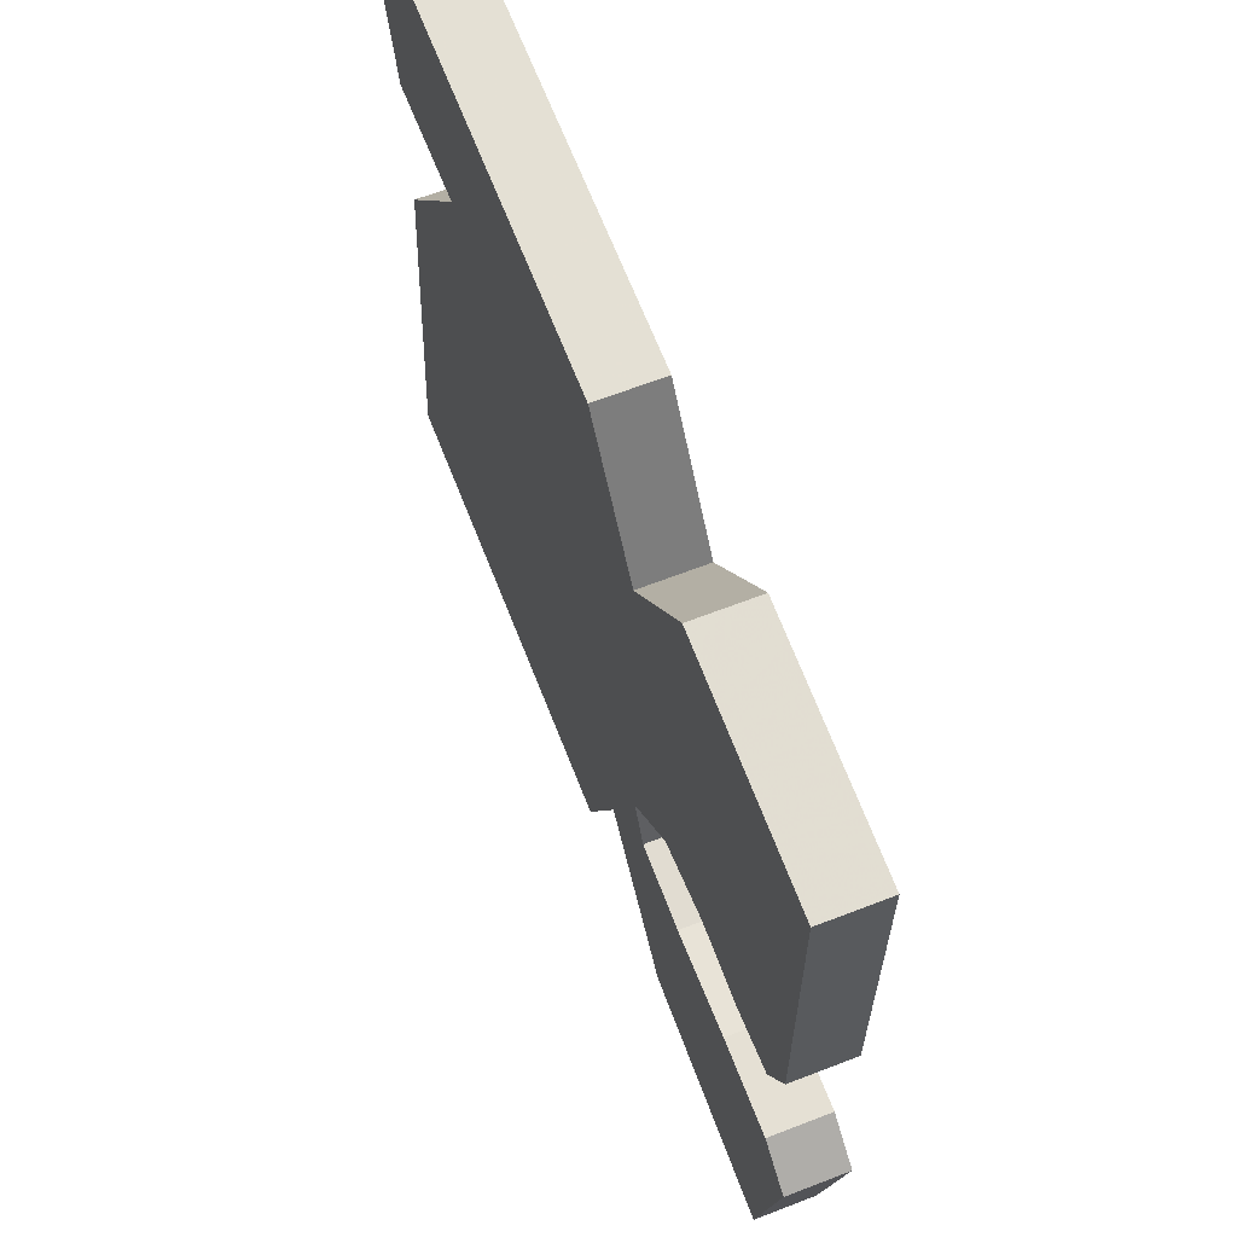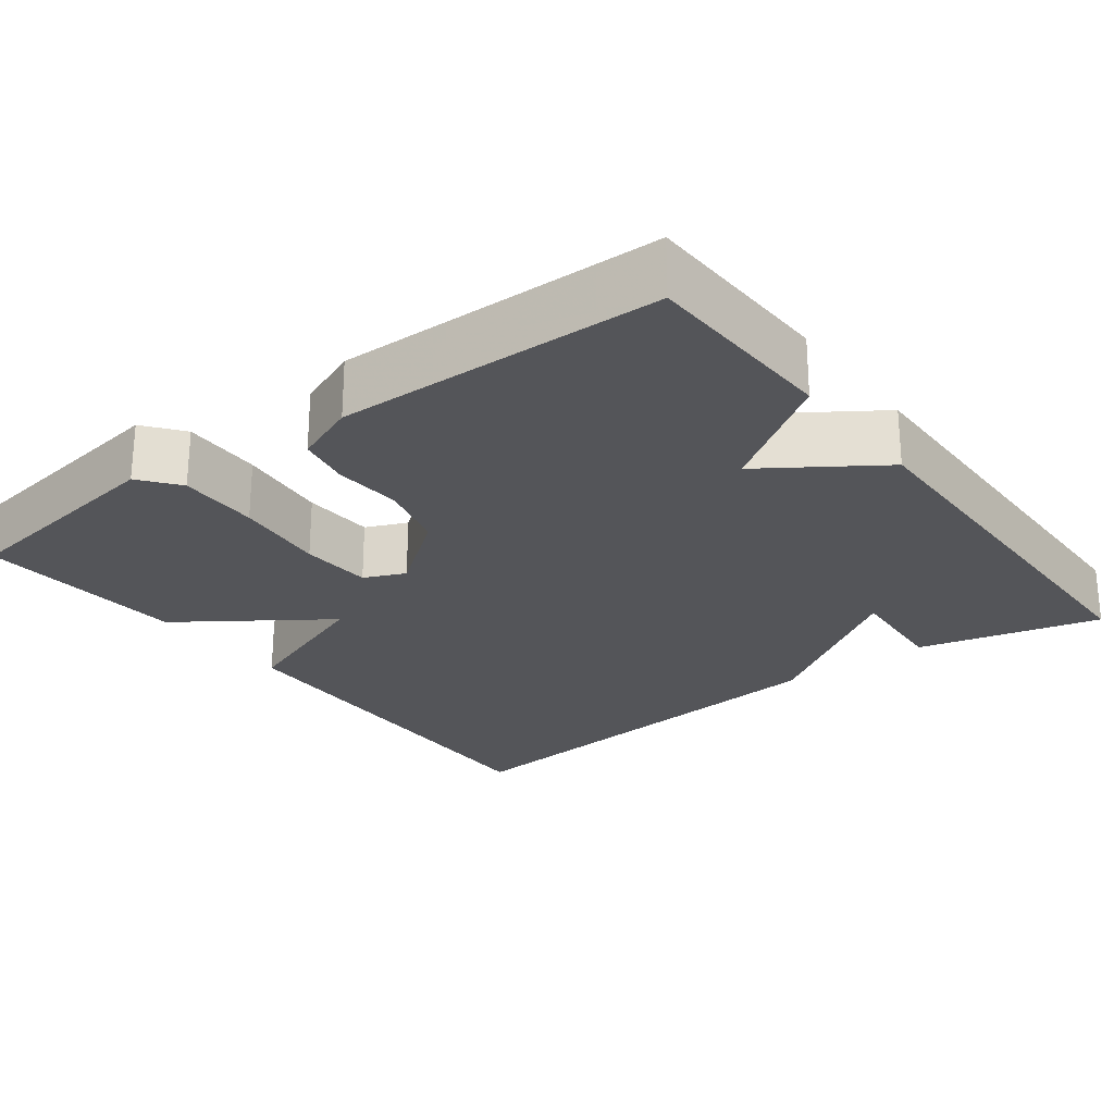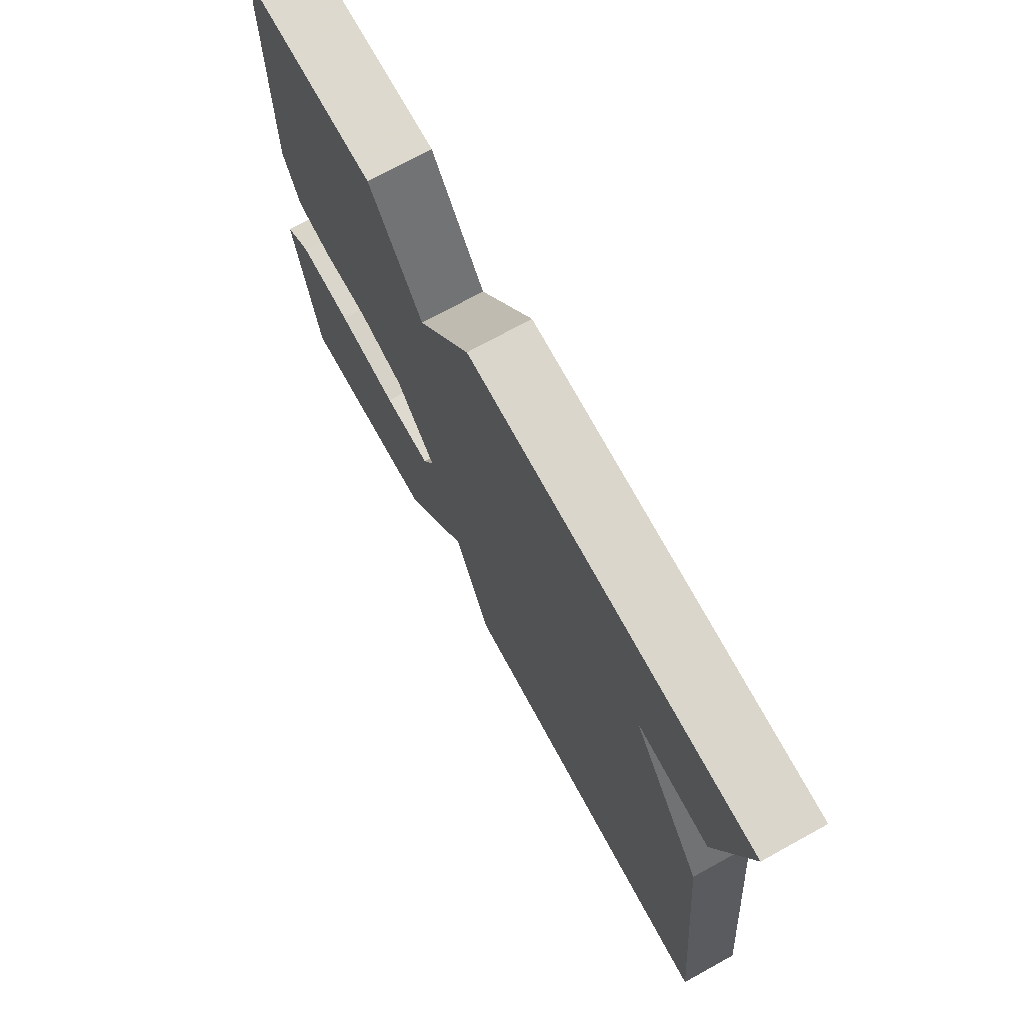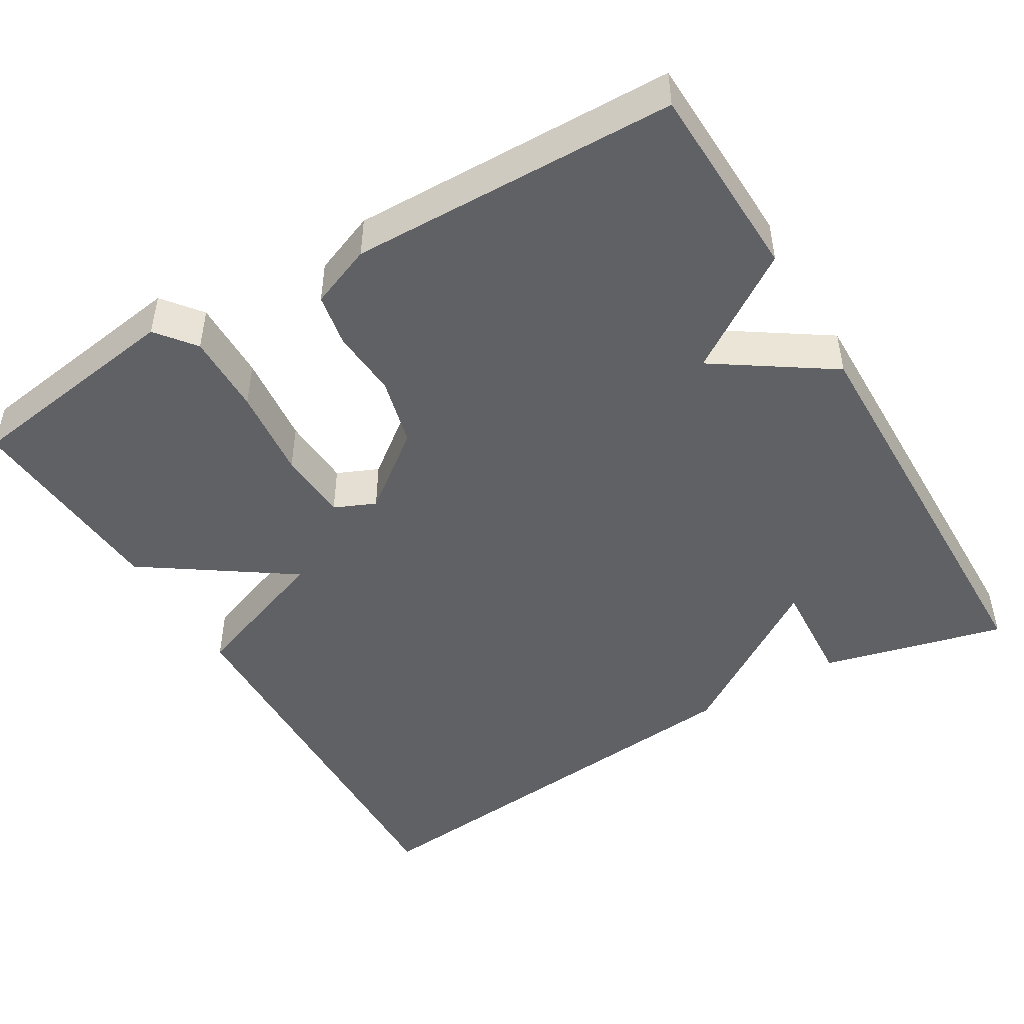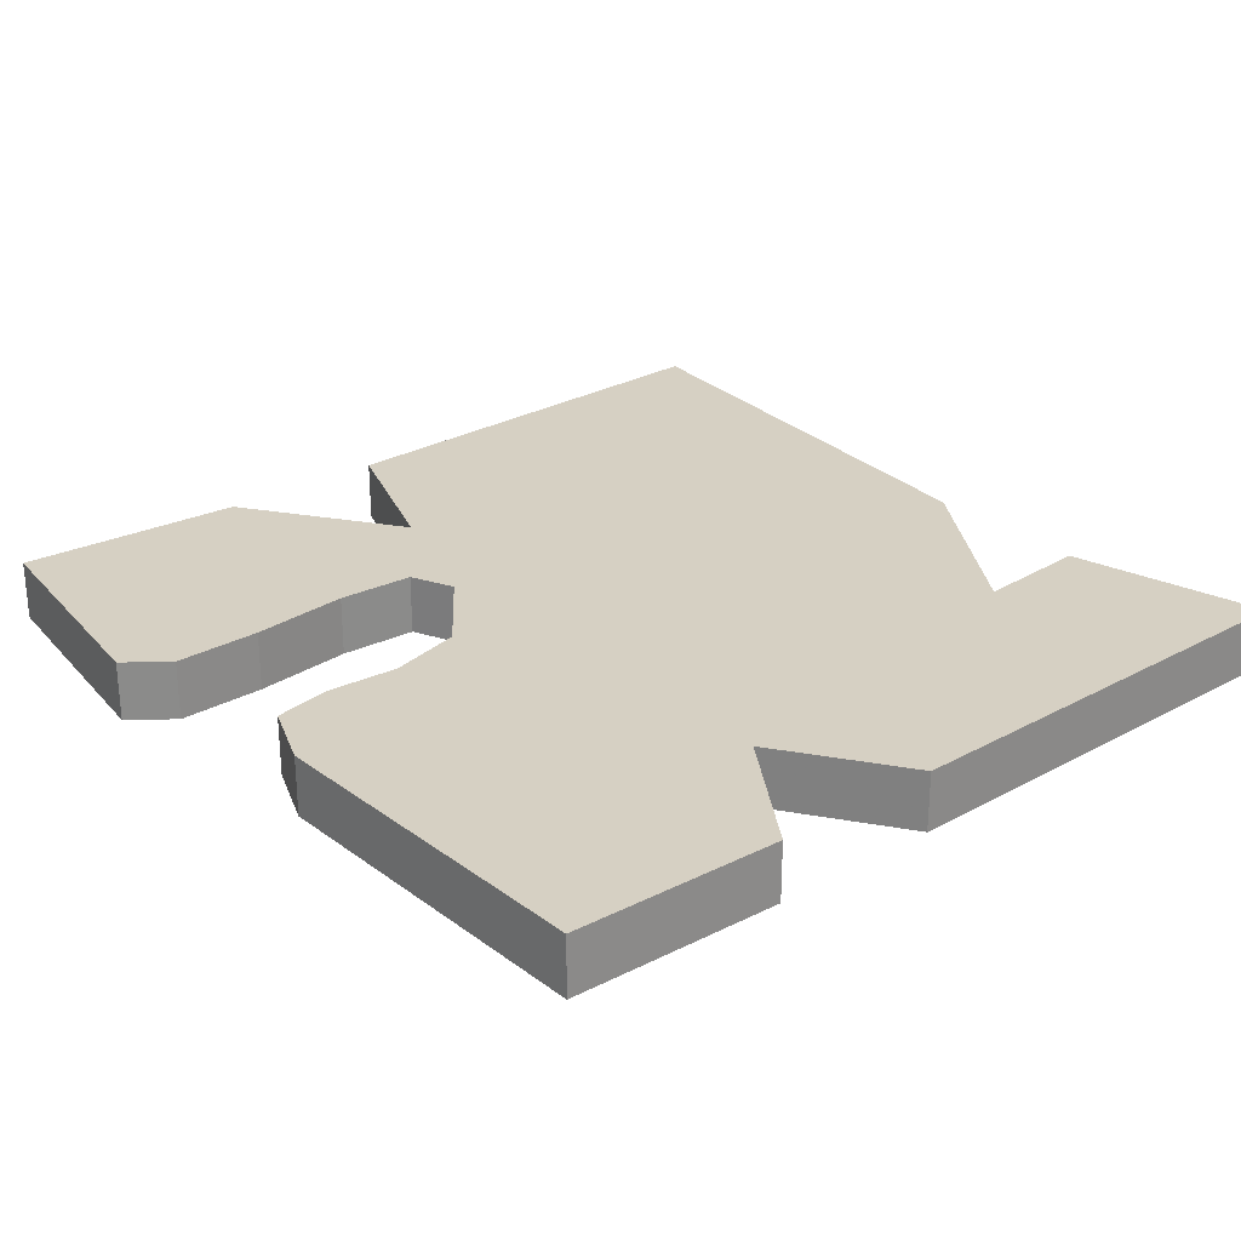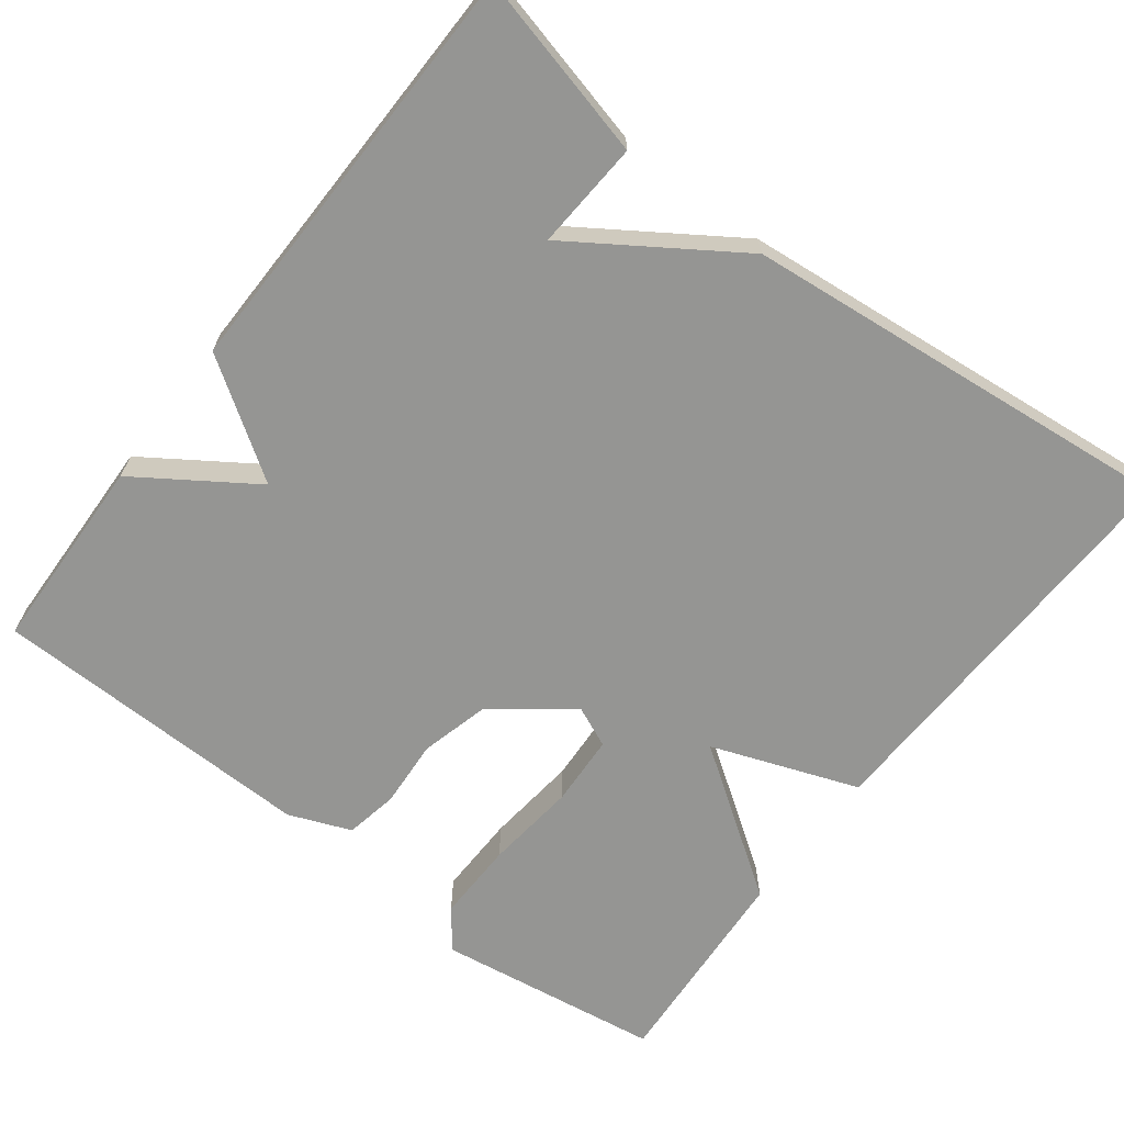
<metadata>
{"format":"obj","ext":"obj","renderer":"f3d","projection":"perspective","resolution":1024,"background":"white","views":[{"elev":66.6,"azim":-111.1,"up":"+Z"},{"elev":-24.8,"azim":-53.0,"up":"+Y"},{"elev":73.2,"azim":61.2,"up":"+Z"},{"elev":-47.3,"azim":-59.3,"up":"+Y"},{"elev":26.5,"azim":-40.0,"up":"+Y"},{"elev":-67.3,"azim":52.6,"up":"+Y"}]}
</metadata>
<code>
v -0.5 0.07 -0.5
v -0.543 0.07 -0.211
v -0.493 0.07 -0.172
v -0.389 0.07 -0.174
v -0.271 0.07 -0.187
v -0.179 0.07 -0.182
v -0.156 0.07 -0.129
v -0.232 0.07 -0.03
v -0.321 0.07 -0.007
v -0.408 0.07 -0.013
v -0.476 0.07 0
v -0.508 0.07 0.08
v -0.5 0.07 0.5
v -0.246 0.07 0.508
v -0.146 0.07 0.359
v -0.046 0.07 0.508
v 0.5 0.07 0.5
v 0.442 0.07 0.264
v 0.303 0.07 0.273
v 0.442 0.07 0.064
v 0.5 0.07 -0.5
v -0.028 0.07 -0.482
v -0.098 0.07 -0.293
v -0.228 0.07 -0.482
v -0.5 0 -0.5
v -0.543 0 -0.211
v -0.493 0 -0.172
v -0.389 0 -0.174
v -0.271 0 -0.187
v -0.179 0 -0.182
v -0.156 0 -0.129
v -0.232 0 -0.03
v -0.321 0 -0.007
v -0.408 0 -0.013
v -0.476 0 0
v -0.508 0 0.08
v -0.5 0 0.5
v -0.246 0 0.508
v -0.146 0 0.359
v -0.046 0 0.508
v 0.5 0 0.5
v 0.442 0 0.264
v 0.303 0 0.273
v 0.442 0 0.064
v 0.5 0 -0.5
v -0.028 0 -0.482
v -0.098 0 -0.293
v -0.228 0 -0.482
f 3 4 5
f 2 3 5
f 1 2 5
f 24 1 5
f 23 24 5
f 21 22 23
f 20 21 23
f 19 20 23
f 17 18 19
f 16 17 19
f 15 16 19
f 15 19 23
f 13 14 15
f 12 13 15
f 11 12 15
f 10 11 15
f 9 10 15
f 8 9 15
f 7 8 15
f 7 15 23
f 6 7 23
f 5 6 23
f 29 28 27
f 29 27 26
f 29 26 25
f 29 25 48
f 29 48 47
f 47 46 45
f 47 45 44
f 47 44 43
f 43 42 41
f 43 41 40
f 43 40 39
f 47 43 39
f 39 38 37
f 39 37 36
f 39 36 35
f 39 35 34
f 39 34 33
f 39 33 32
f 39 32 31
f 47 39 31
f 47 31 30
f 47 30 29
f 1 25 26 2
f 2 26 27 3
f 3 27 28 4
f 4 28 29 5
f 5 29 30 6
f 6 30 31 7
f 7 31 32 8
f 8 32 33 9
f 9 33 34 10
f 10 34 35 11
f 11 35 36 12
f 12 36 37 13
f 13 37 38 14
f 14 38 39 15
f 15 39 40 16
f 16 40 41 17
f 17 41 42 18
f 18 42 43 19
f 19 43 44 20
f 20 44 45 21
f 21 45 46 22
f 22 46 47 23
f 23 47 48 24
f 24 48 25 1

</code>
